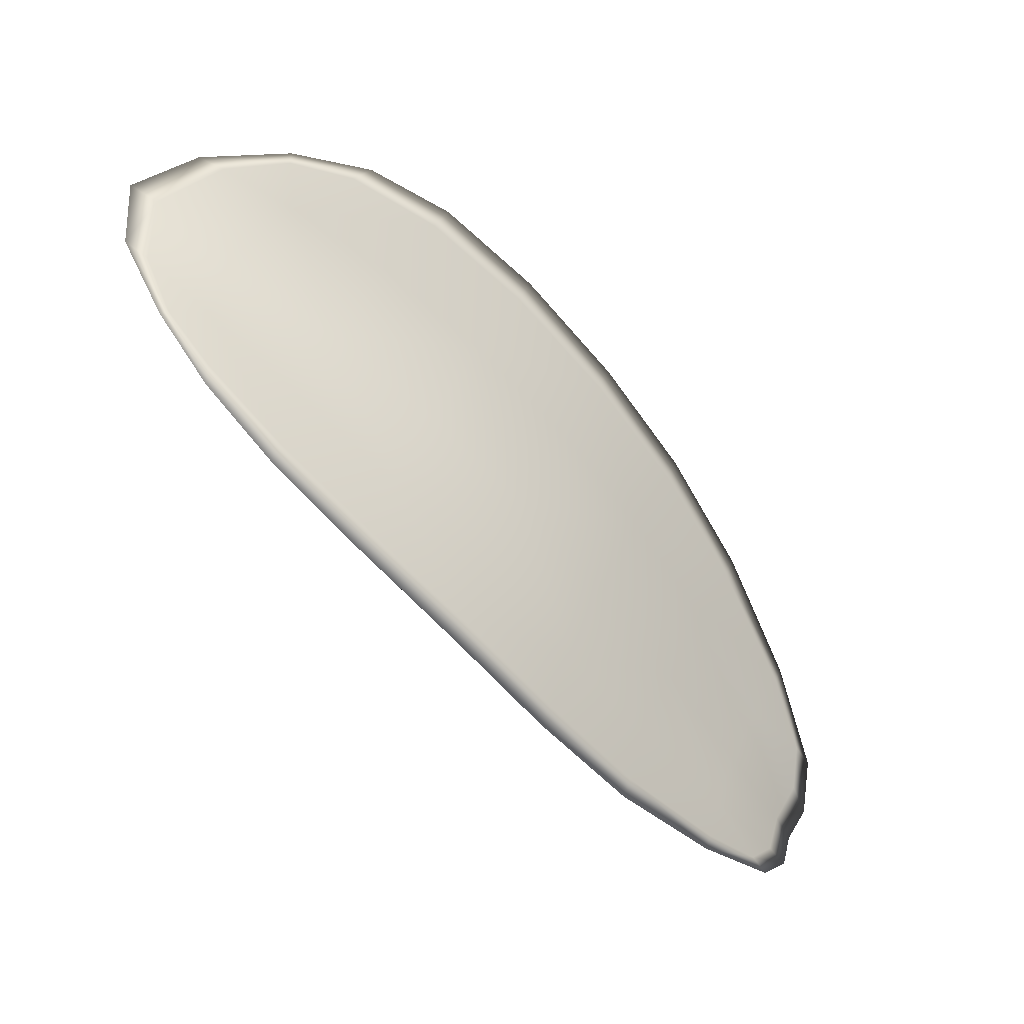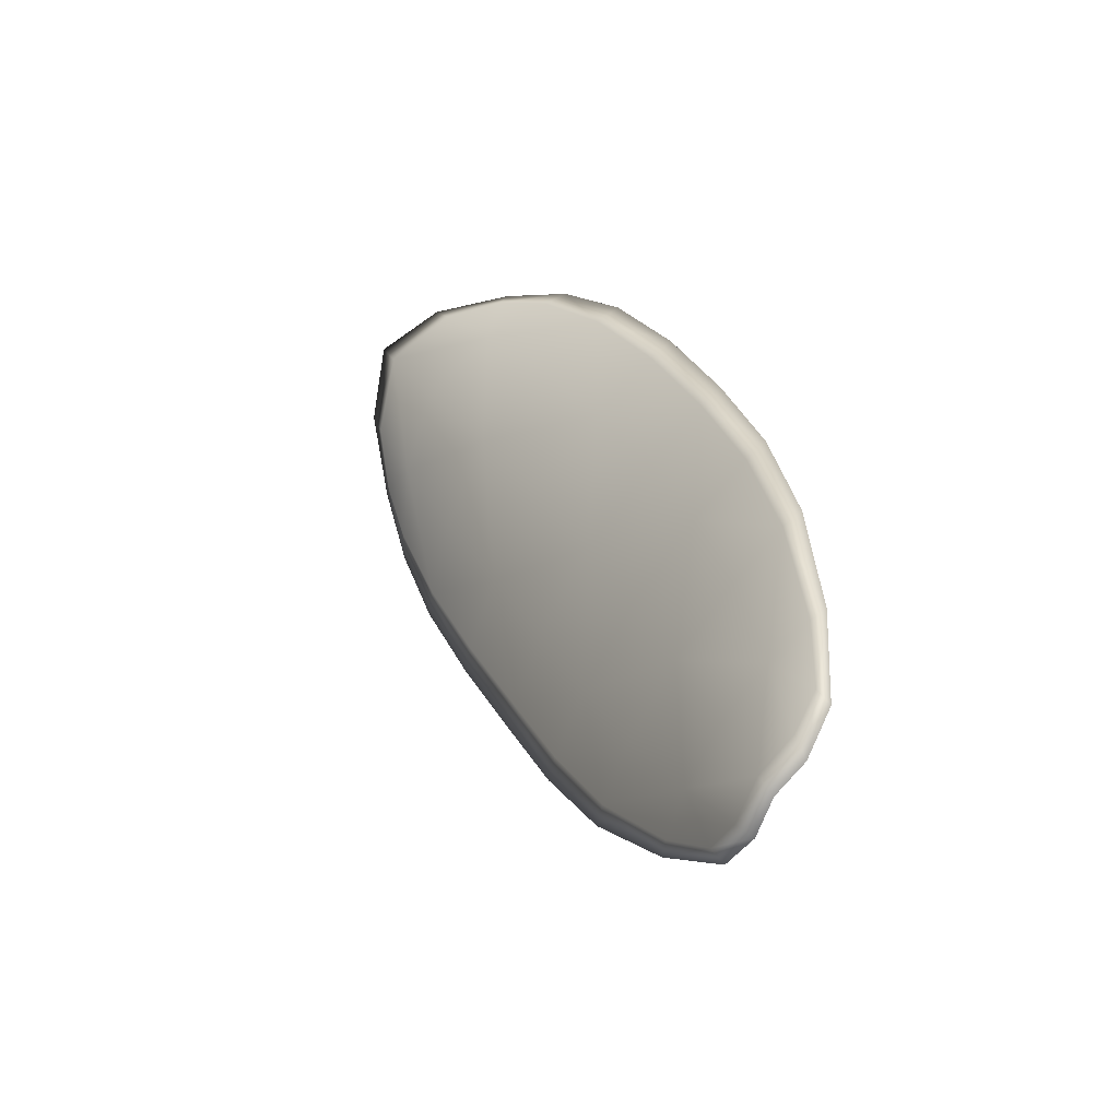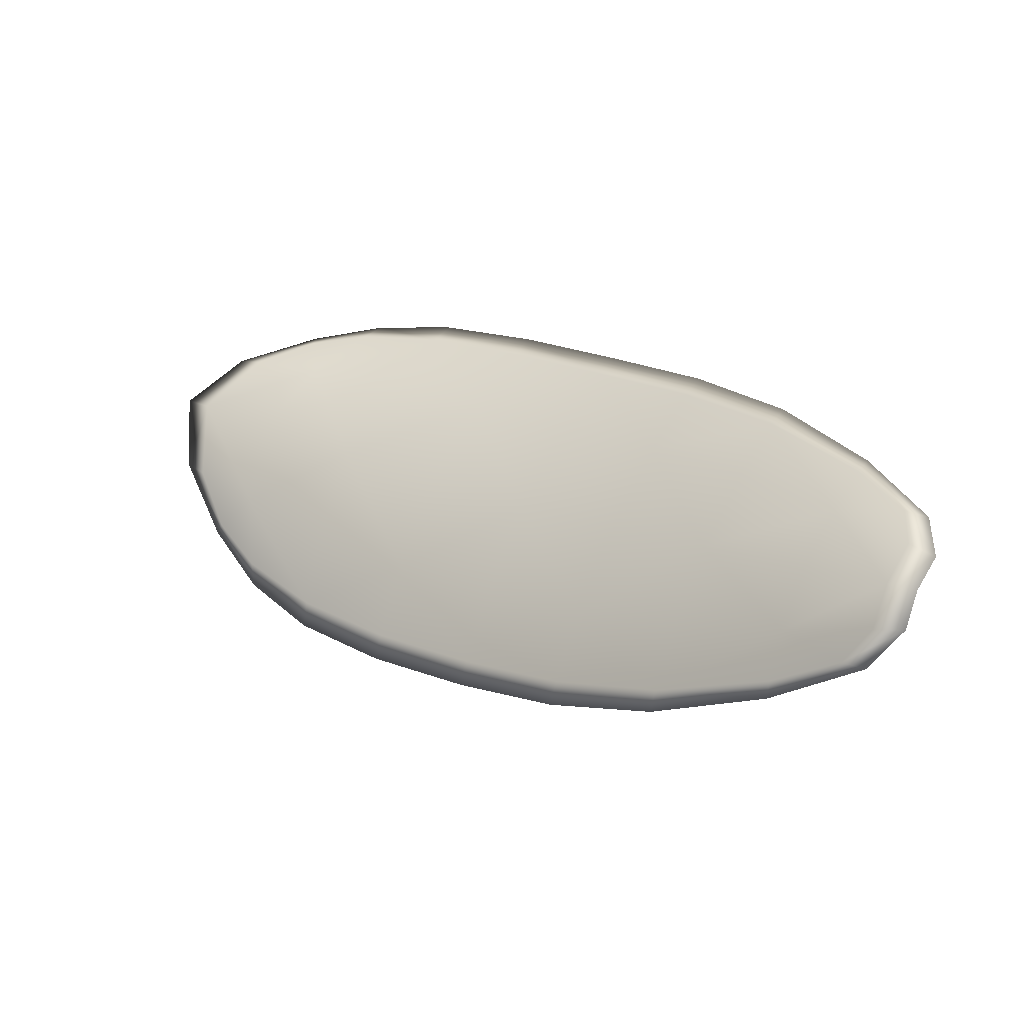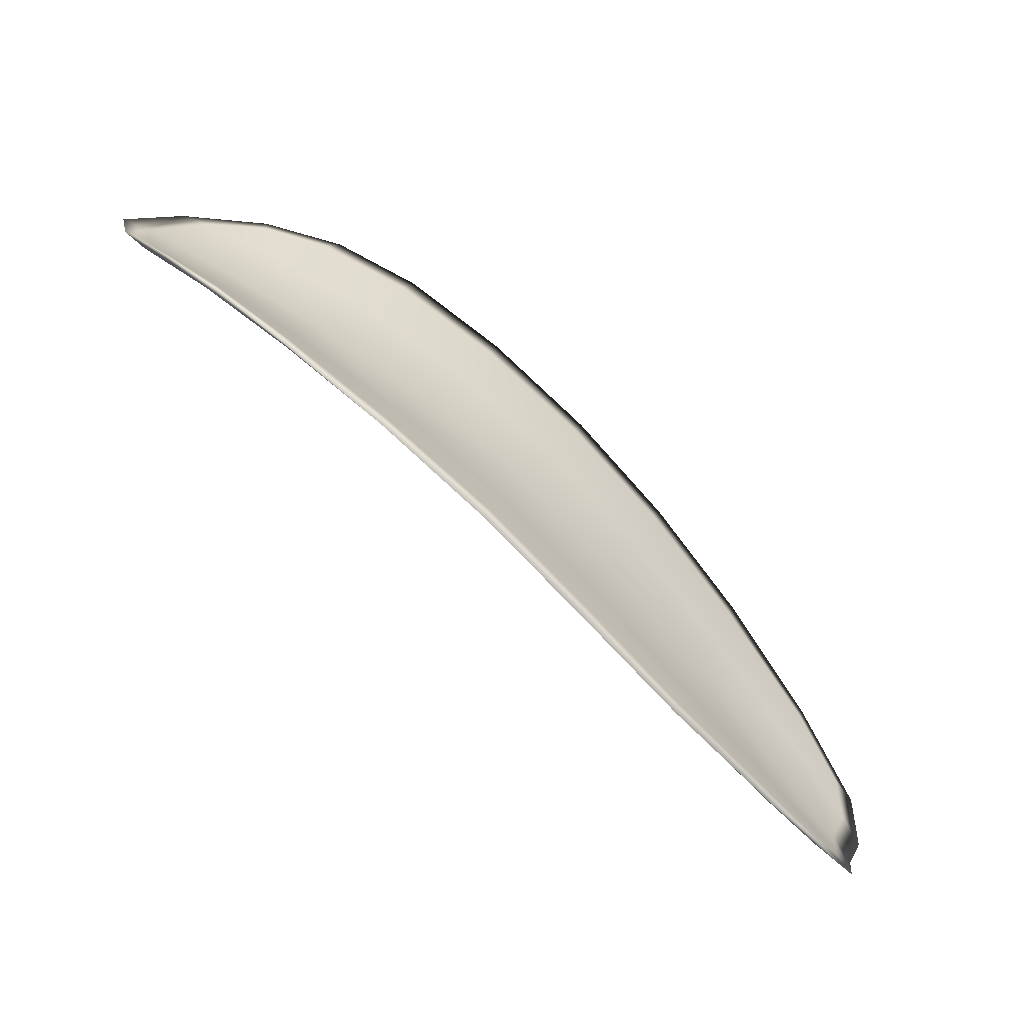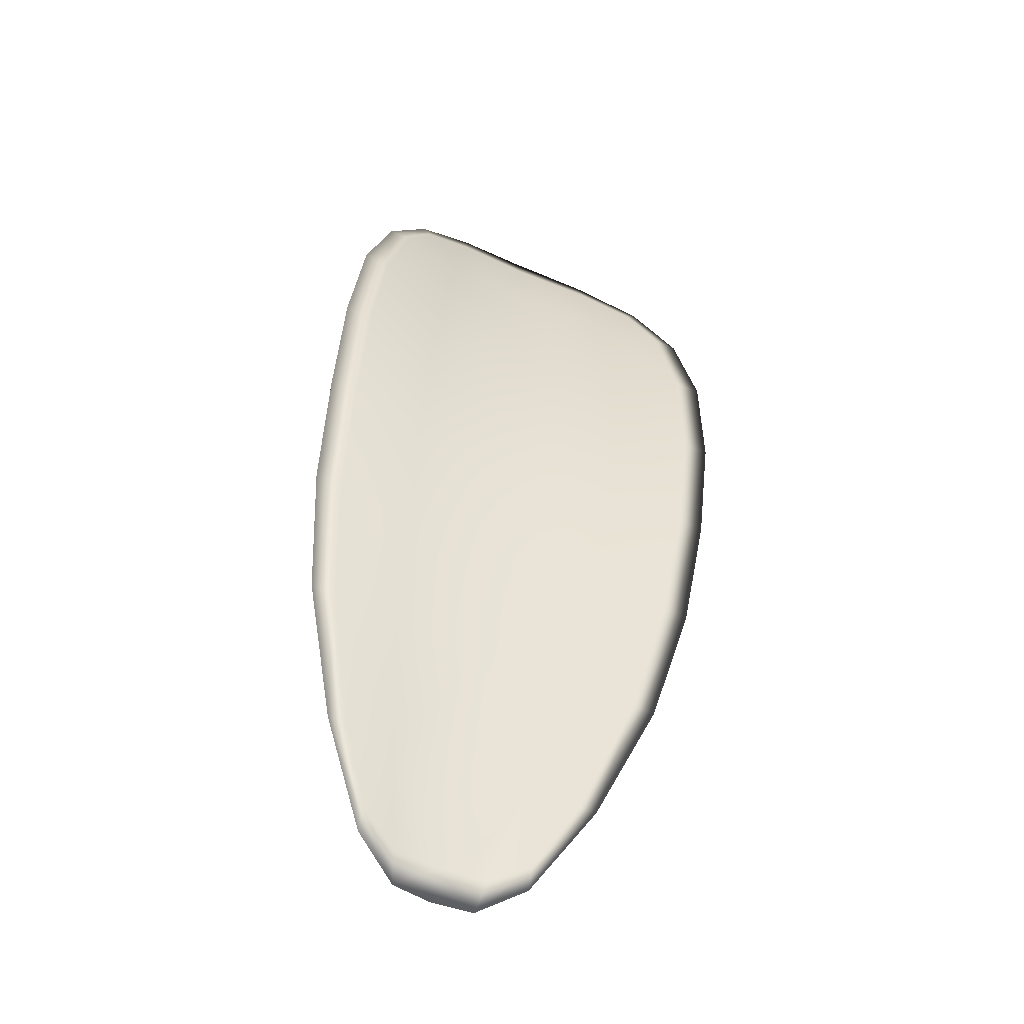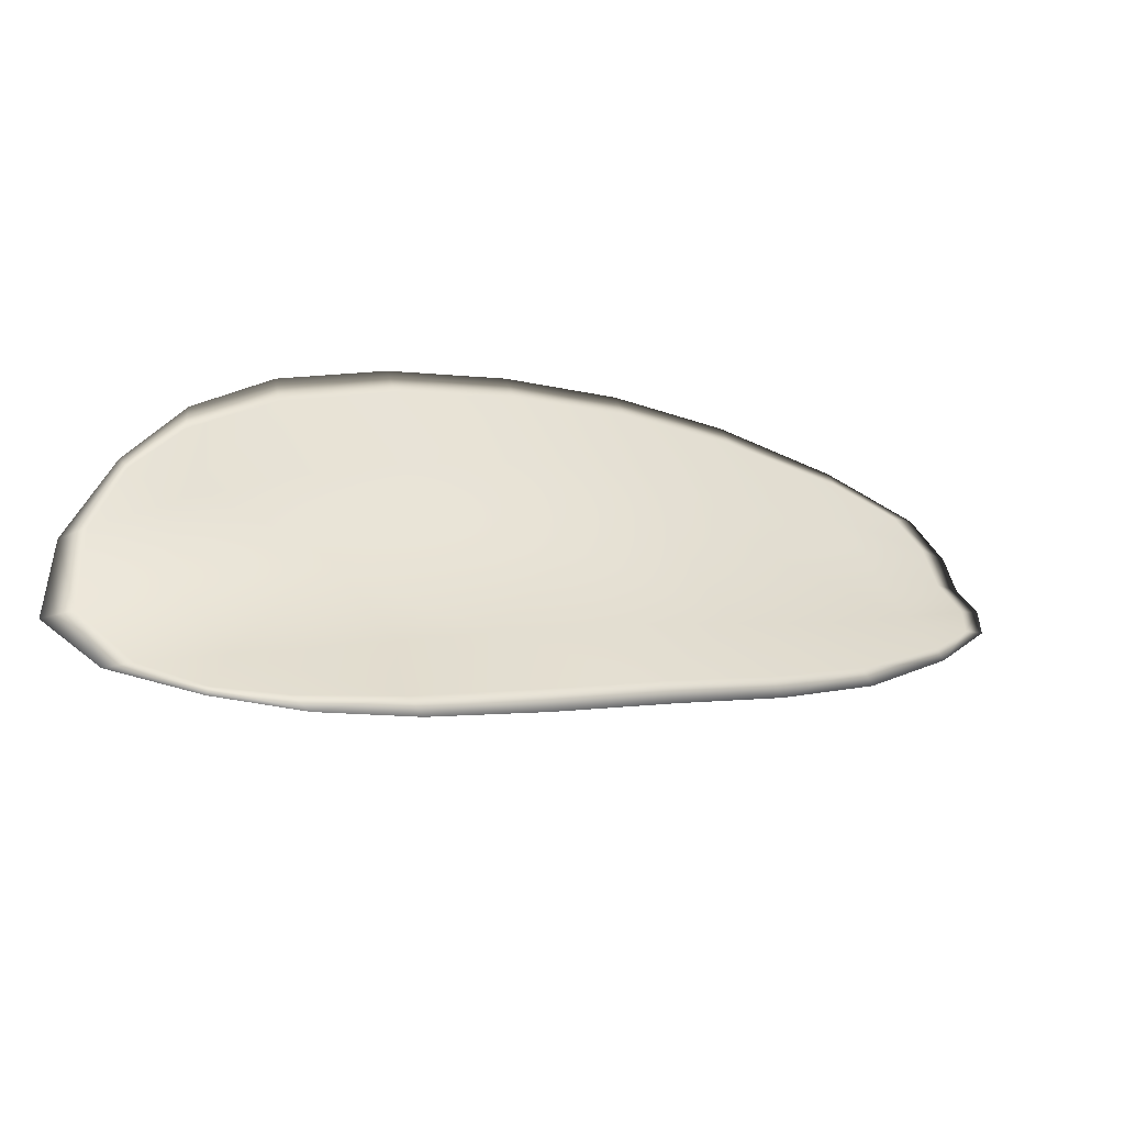
<metadata>
{"format":"obj","ext":"obj","renderer":"f3d","projection":"perspective","resolution":1024,"background":"white","views":[{"elev":69.8,"azim":47.3,"up":"+Y"},{"elev":19.7,"azim":37.0,"up":"+Z"},{"elev":7.0,"azim":8.4,"up":"+Z"},{"elev":38.0,"azim":38.7,"up":"+Y"},{"elev":9.3,"azim":104.0,"up":"+Y"},{"elev":76.0,"azim":-0.7,"up":"+Y"}]}
</metadata>
<code>
v -2.431 0.7372 -1.192
v -2.431 0.7379 -1.19
v -2.429 0.7369 -1.191
v -2.429 0.7363 -1.193
v -2.429 0.7359 -1.195
v -2.431 0.7368 -1.194
v -2.432 0.7374 -1.193
v -2.433 0.7379 -1.191
v -2.433 0.7385 -1.19
v -2.43 0.7388 -1.189
v -2.429 0.7395 -1.188
v -2.427 0.7389 -1.188
v -2.427 0.738 -1.189
v -2.432 0.7392 -1.188
v -2.43 0.7395 -1.188
v -2.42 0.7338 -1.19
v -2.419 0.7345 -1.189
v -2.417 0.7326 -1.19
v -2.418 0.7319 -1.191
v -2.419 0.731 -1.192
v -2.421 0.7328 -1.192
v -2.423 0.7344 -1.192
v -2.423 0.7354 -1.19
v -2.422 0.7363 -1.189
v -2.422 0.7321 -1.194
v -2.419 0.7304 -1.194
v -2.42 0.73 -1.195
v -2.422 0.7316 -1.196
v -2.425 0.7332 -1.195
v -2.424 0.7337 -1.194
v -2.427 0.7351 -1.193
v -2.426 0.7358 -1.191
v -2.427 0.7346 -1.195
v -2.425 0.7369 -1.189
v -2.424 0.7378 -1.188
v -2.416 0.7299 -1.191
v -2.415 0.7304 -1.19
v -2.414 0.7291 -1.191
v -2.414 0.7283 -1.192
v -2.415 0.7278 -1.192
v -2.417 0.7292 -1.192
v -2.417 0.7288 -1.194
v -2.415 0.7275 -1.193
v -2.416 0.7277 -1.194
v -2.417 0.7285 -1.195
v -2.431 0.737 -1.192
v -2.431 0.7377 -1.19
v -2.433 0.7384 -1.19
v -2.433 0.7377 -1.191
v -2.432 0.7373 -1.193
v -2.431 0.7367 -1.194
v -2.429 0.7357 -1.194
v -2.429 0.7361 -1.193
v -2.429 0.7368 -1.191
v -2.43 0.7386 -1.189
v -2.429 0.7394 -1.188
v -2.43 0.7394 -1.188
v -2.432 0.7391 -1.188
v -2.428 0.7378 -1.189
v -2.427 0.7388 -1.188
v -2.42 0.7336 -1.19
v -2.42 0.7344 -1.189
v -2.422 0.7362 -1.188
v -2.423 0.7353 -1.19
v -2.424 0.7342 -1.192
v -2.421 0.7326 -1.192
v -2.419 0.7309 -1.192
v -2.418 0.7318 -1.191
v -2.417 0.7325 -1.189
v -2.422 0.7319 -1.194
v -2.424 0.7335 -1.194
v -2.425 0.733 -1.195
v -2.422 0.7315 -1.195
v -2.42 0.7299 -1.195
v -2.42 0.7302 -1.194
v -2.427 0.7349 -1.193
v -2.426 0.7356 -1.191
v -2.427 0.7345 -1.195
v -2.425 0.7367 -1.189
v -2.424 0.7377 -1.188
v -2.416 0.7297 -1.191
v -2.415 0.7303 -1.19
v -2.417 0.7291 -1.192
v -2.415 0.7277 -1.192
v -2.414 0.7282 -1.192
v -2.415 0.729 -1.191
v -2.417 0.7286 -1.194
v -2.417 0.7284 -1.195
v -2.416 0.7276 -1.194
v -2.415 0.7274 -1.193
v -2.415 0.7306 -1.19
v -2.414 0.7287 -1.191
v -2.417 0.7328 -1.189
v -2.415 0.729 -1.191
v -2.415 0.7271 -1.193
v -2.415 0.7273 -1.194
v -2.414 0.7273 -1.192
v -2.416 0.7276 -1.194
v -2.431 0.7366 -1.194
v -2.432 0.7374 -1.193
v -2.43 0.7357 -1.195
v -2.432 0.7373 -1.193
v -2.432 0.7393 -1.188
v -2.43 0.7397 -1.188
v -2.433 0.7386 -1.189
v -2.43 0.7394 -1.188
v -2.428 0.7397 -1.187
v -2.426 0.7392 -1.187
v -2.414 0.7277 -1.192
v -2.417 0.7283 -1.195
v -2.42 0.7298 -1.196
v -2.433 0.738 -1.191
v -2.427 0.7344 -1.196
v -2.425 0.733 -1.196
v -2.424 0.738 -1.188
v -2.422 0.7365 -1.188
v -2.419 0.7348 -1.189
v -2.422 0.7314 -1.196
f 1 2 3
f 1 3 4
f 1 4 5
f 1 5 6
f 1 6 7
f 1 7 8
f 1 8 9
f 1 9 2
f 10 11 12
f 10 12 13
f 10 13 3
f 10 3 2
f 10 2 9
f 10 9 14
f 10 14 15
f 10 15 11
f 16 17 18
f 16 18 19
f 16 19 20
f 16 20 21
f 16 21 22
f 16 22 23
f 16 23 24
f 16 24 17
f 25 21 20
f 25 20 26
f 25 26 27
f 25 27 28
f 25 28 29
f 25 29 30
f 25 30 22
f 25 22 21
f 31 32 22
f 31 22 30
f 31 30 29
f 31 29 33
f 31 33 5
f 31 5 4
f 31 4 3
f 31 3 32
f 34 35 24
f 34 24 23
f 34 23 22
f 34 22 32
f 34 32 3
f 34 3 13
f 34 13 12
f 34 12 35
f 36 37 38
f 36 38 39
f 36 39 40
f 36 40 41
f 36 41 20
f 36 20 19
f 36 19 18
f 36 18 37
f 42 41 40
f 42 40 43
f 42 43 44
f 42 44 45
f 42 45 27
f 42 27 26
f 42 26 20
f 42 20 41
f 46 47 48
f 46 48 49
f 46 49 50
f 46 50 51
f 46 51 52
f 46 52 53
f 46 53 54
f 46 54 47
f 55 56 57
f 55 57 58
f 55 58 48
f 55 48 47
f 55 47 54
f 55 54 59
f 55 59 60
f 55 60 56
f 61 62 63
f 61 63 64
f 61 64 65
f 61 65 66
f 61 66 67
f 61 67 68
f 61 68 69
f 61 69 62
f 70 66 65
f 70 65 71
f 70 71 72
f 70 72 73
f 70 73 74
f 70 74 75
f 70 75 67
f 70 67 66
f 76 77 54
f 76 54 53
f 76 53 52
f 76 52 78
f 76 78 72
f 76 72 71
f 76 71 65
f 76 65 77
f 79 80 60
f 79 60 59
f 79 59 54
f 79 54 77
f 79 77 65
f 79 65 64
f 79 64 63
f 79 63 80
f 81 82 69
f 81 69 68
f 81 68 67
f 81 67 83
f 81 83 84
f 81 84 85
f 81 85 86
f 81 86 82
f 87 83 67
f 87 67 75
f 87 75 74
f 87 74 88
f 87 88 89
f 87 89 90
f 87 90 84
f 87 84 83
f 91 92 38
f 91 38 37
f 91 37 18
f 91 18 93
f 91 93 69
f 91 69 82
f 91 82 94
f 91 94 92
f 95 96 44
f 95 44 43
f 95 43 40
f 95 40 97
f 95 97 84
f 95 84 90
f 95 90 98
f 95 98 96
f 99 100 7
f 99 7 6
f 99 6 5
f 99 5 101
f 99 101 52
f 99 52 51
f 99 51 102
f 99 102 100
f 103 104 15
f 103 15 14
f 103 14 9
f 103 9 105
f 103 105 48
f 103 48 58
f 103 58 106
f 103 106 104
f 107 108 12
f 107 12 11
f 107 11 15
f 107 15 104
f 107 104 106
f 107 106 56
f 107 56 60
f 107 60 108
f 109 97 40
f 109 40 39
f 109 39 38
f 109 38 92
f 109 92 94
f 109 94 85
f 109 85 84
f 109 84 97
f 110 111 27
f 110 27 45
f 110 45 44
f 110 44 96
f 110 96 98
f 110 98 88
f 110 88 74
f 110 74 111
f 112 105 9
f 112 9 8
f 112 8 7
f 112 7 100
f 112 100 102
f 112 102 49
f 112 49 48
f 112 48 105
f 113 101 5
f 113 5 33
f 113 33 29
f 113 29 114
f 113 114 72
f 113 72 78
f 113 78 52
f 113 52 101
f 115 116 24
f 115 24 35
f 115 35 12
f 115 12 108
f 115 108 60
f 115 60 80
f 115 80 63
f 115 63 116
f 117 93 18
f 117 18 17
f 117 17 24
f 117 24 116
f 117 116 63
f 117 63 62
f 117 62 69
f 117 69 93
f 118 114 29
f 118 29 28
f 118 28 27
f 118 27 111
f 118 111 74
f 118 74 73
f 118 73 72
f 118 72 114

</code>
